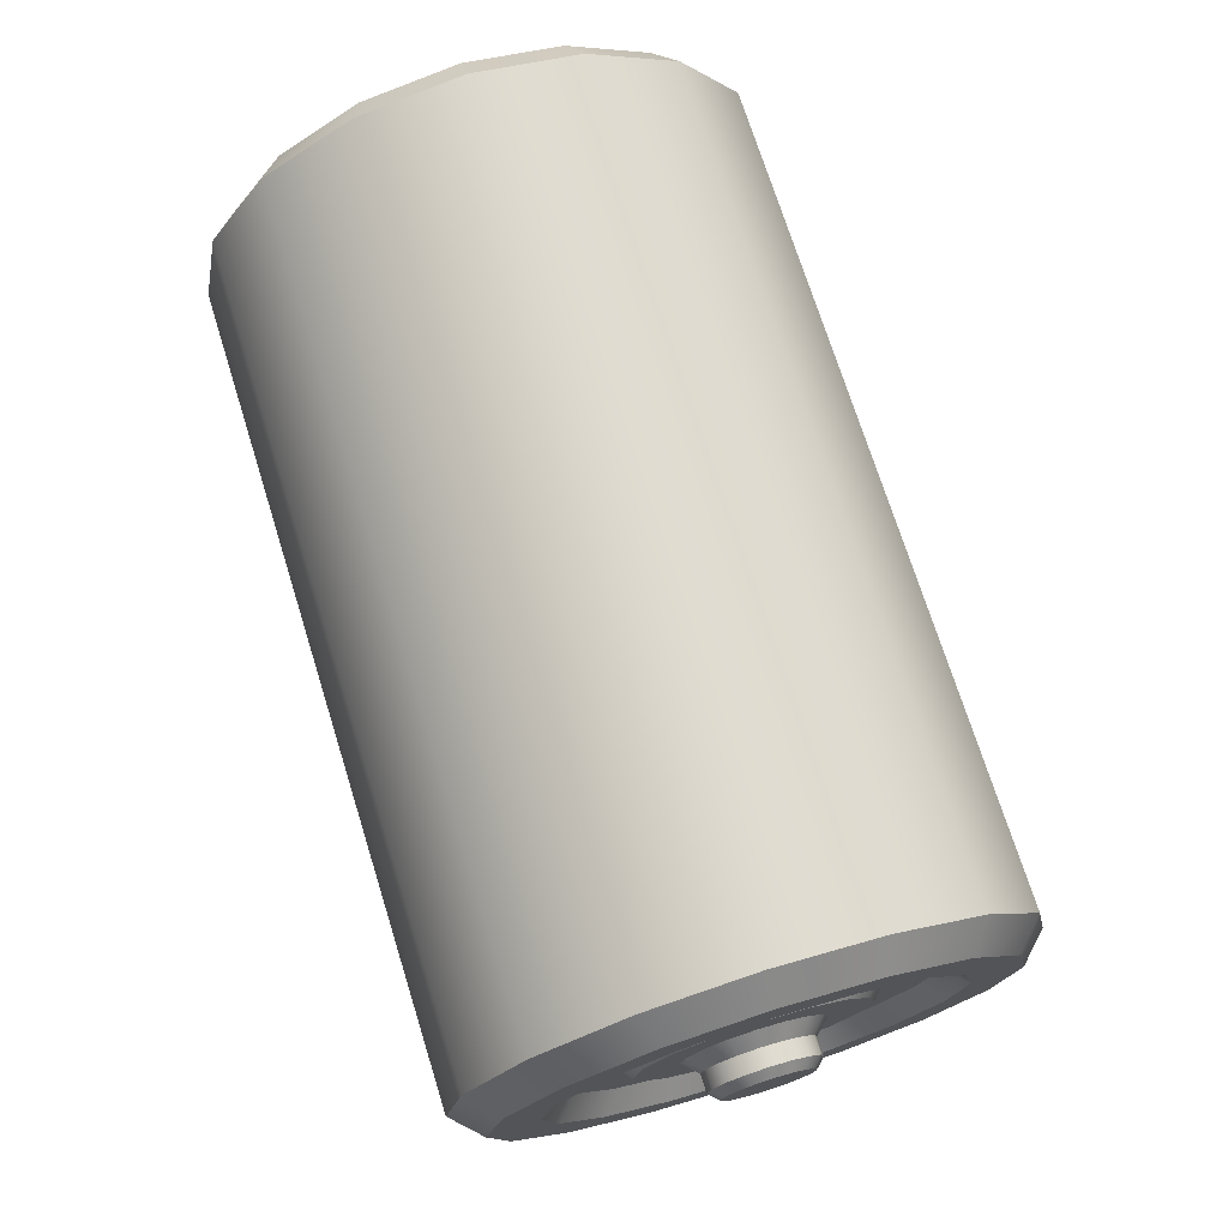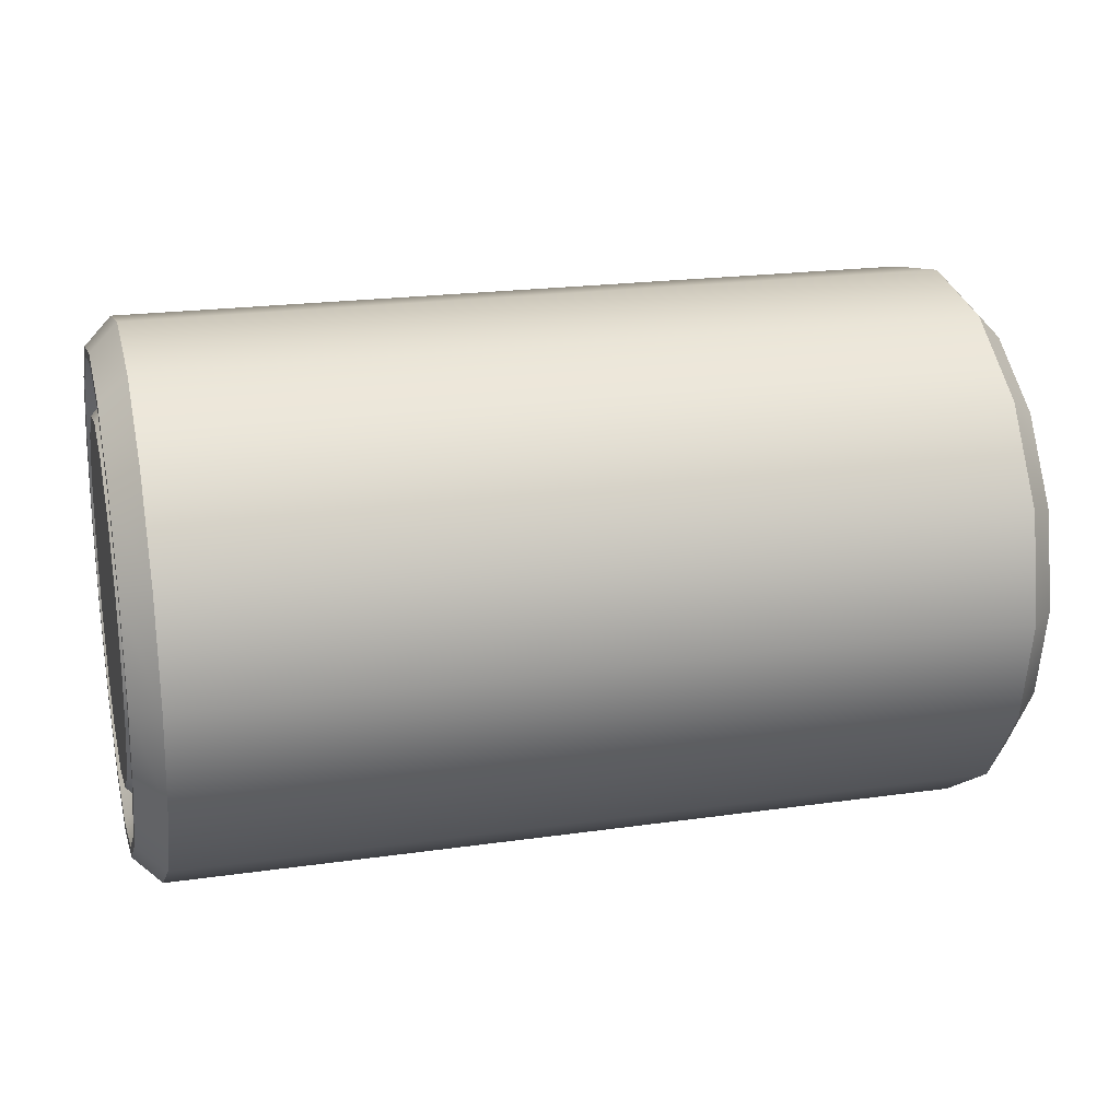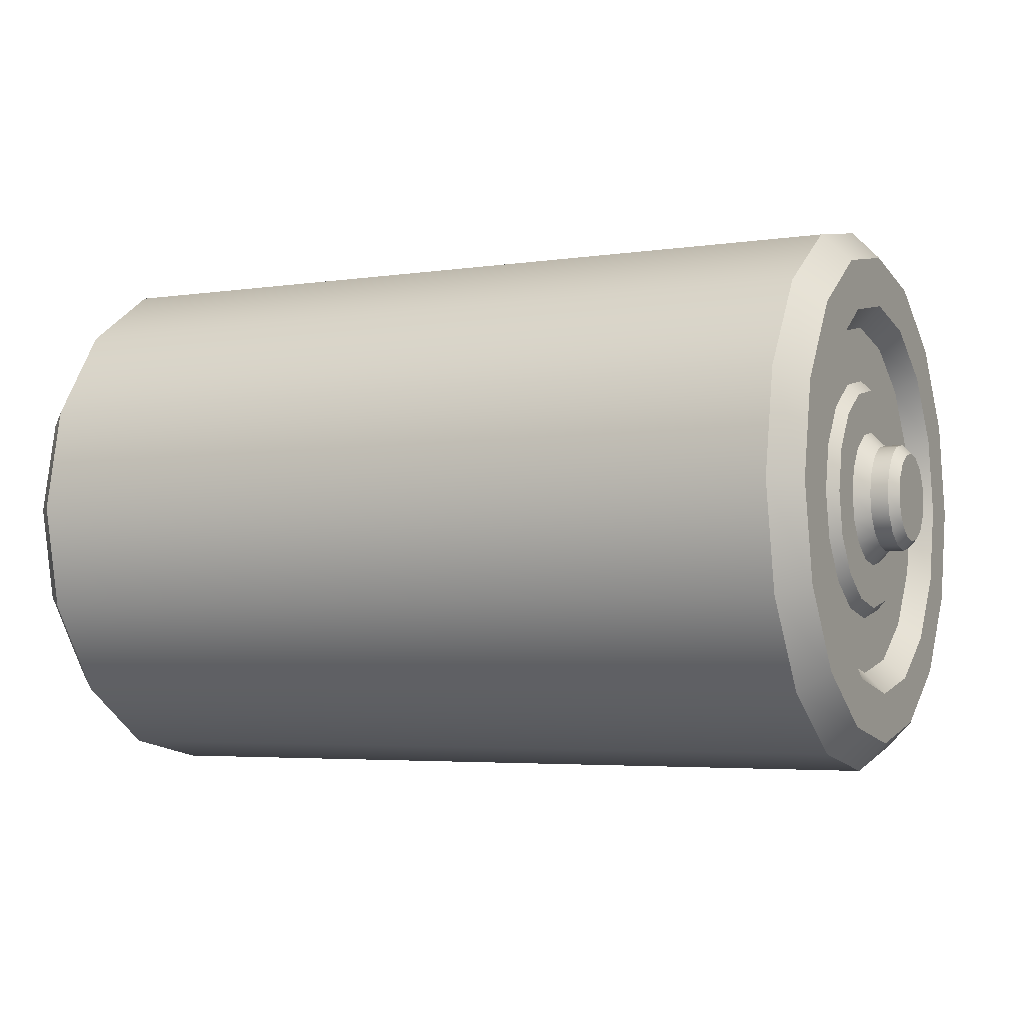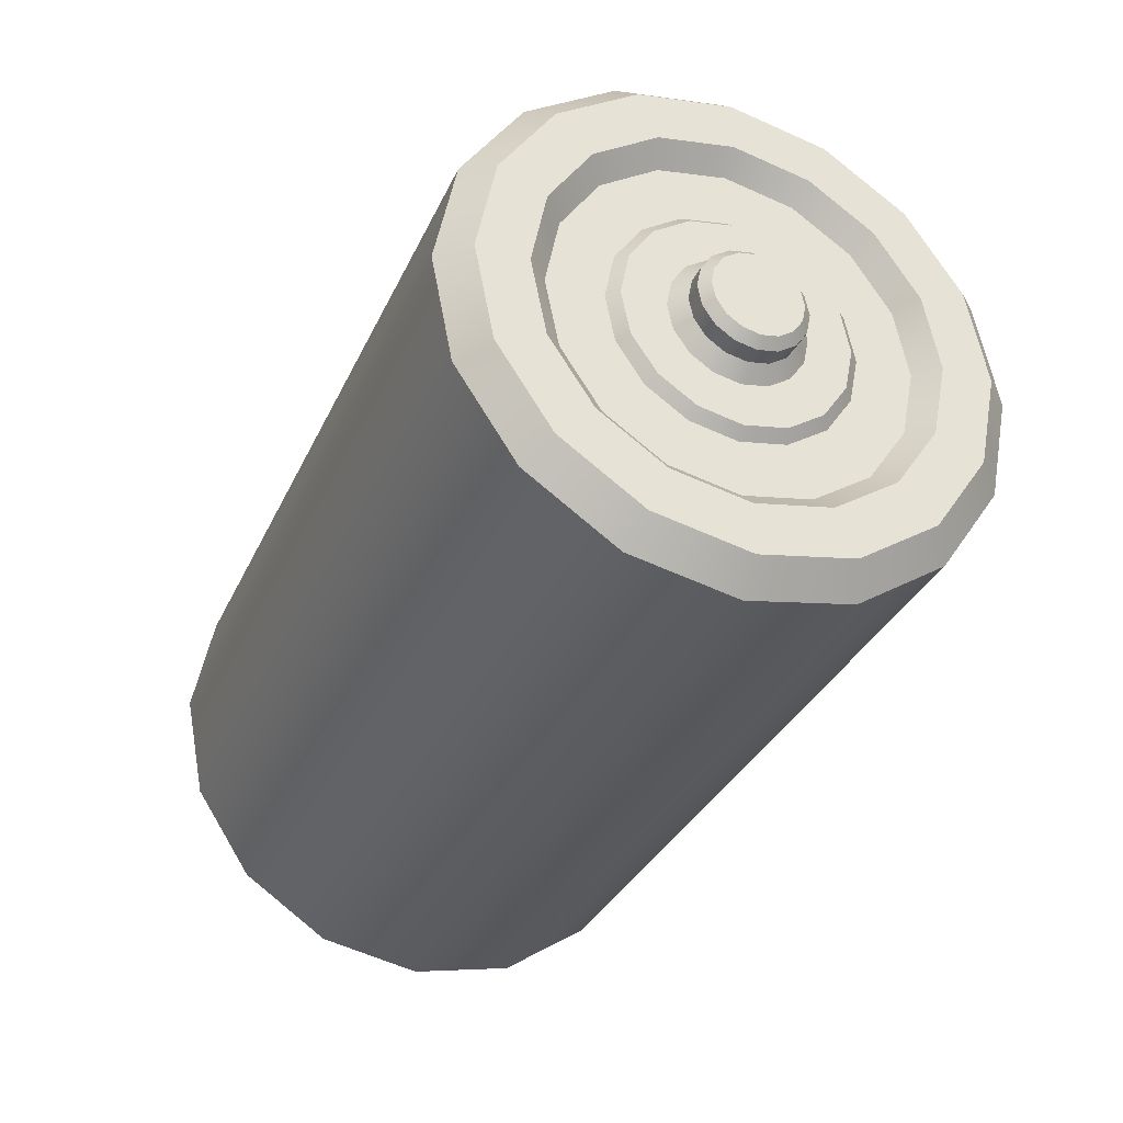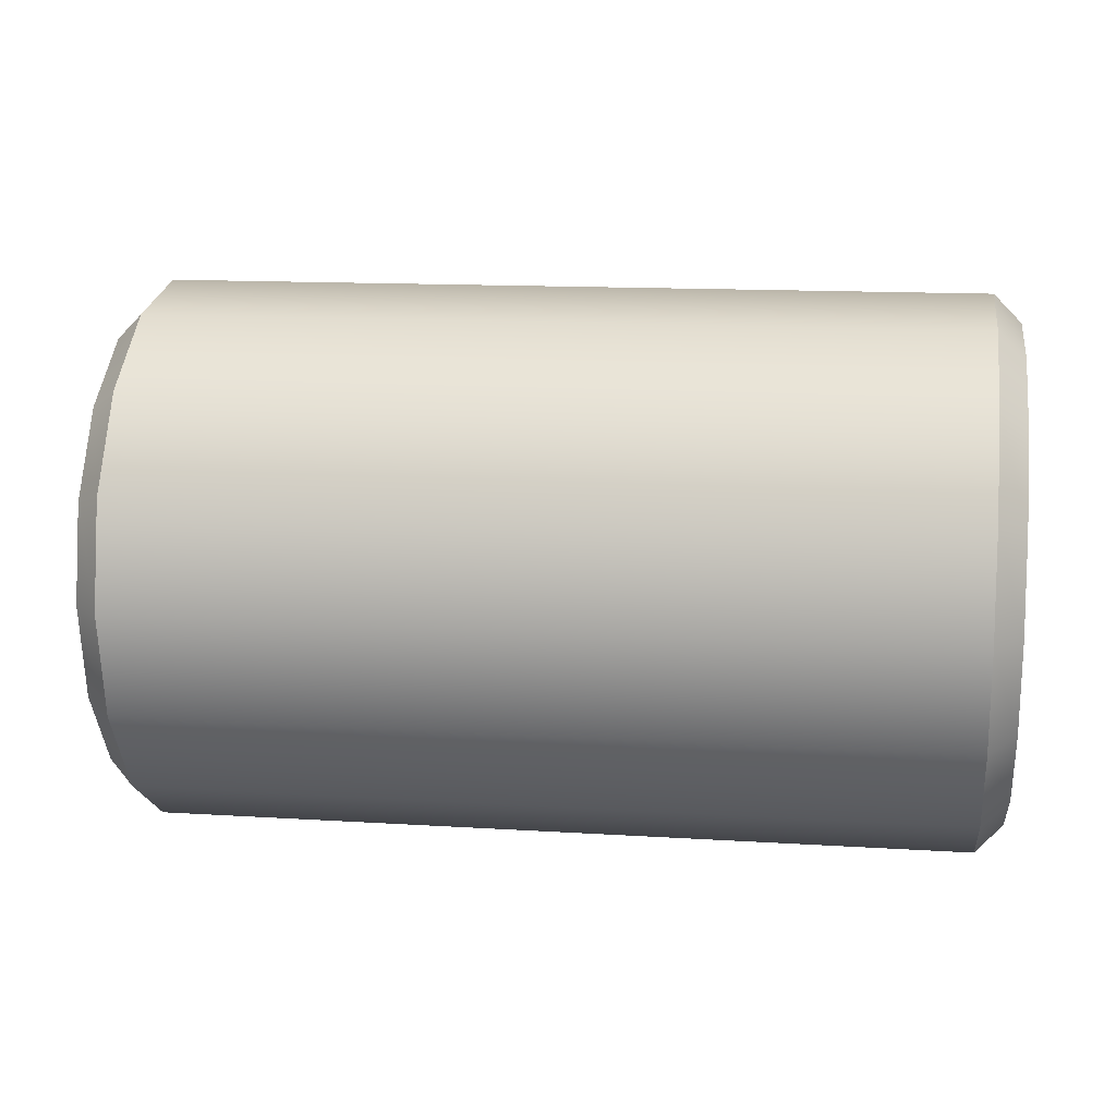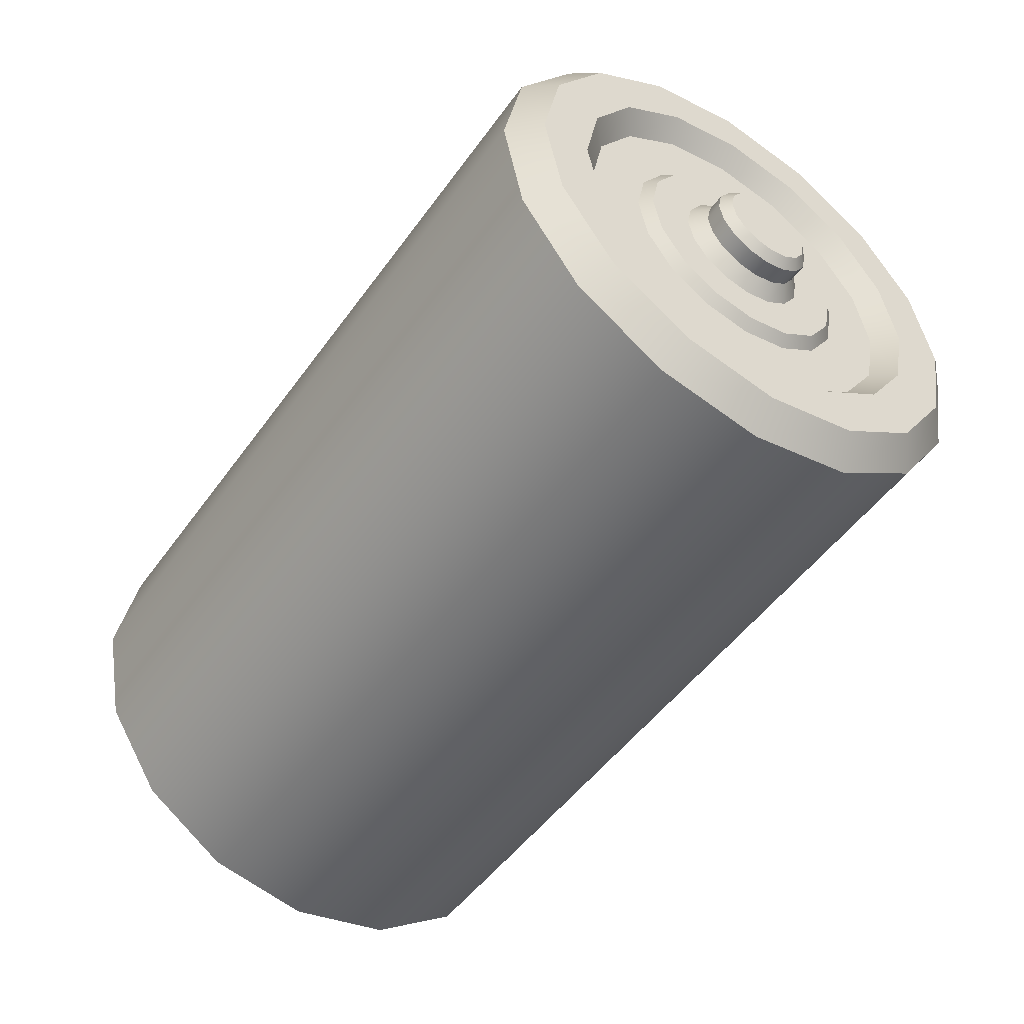
<metadata>
{"format":"obj","ext":"obj","renderer":"f3d","projection":"perspective","resolution":1024,"background":"white","views":[{"elev":72.6,"azim":-107.4,"up":"+Y"},{"elev":20.9,"azim":165.6,"up":"+Y"},{"elev":-4.2,"azim":-153.7,"up":"+Y"},{"elev":-33.2,"azim":-112.0,"up":"+Y"},{"elev":13.8,"azim":8.0,"up":"+Y"},{"elev":-49.6,"azim":-124.2,"up":"+Y"}]}
</metadata>
<code>
o battery_2
v -0.0832 0 -0.01189
v -0.0832 0.008408 -0.008408
v -0.0832 0.00455 0.01099
v -0.0832 0 0.01189
v -0.0832 -0.008408 0.008409
v -0.0832 -0.01099 -0.00455
v -0.0832 -0.008408 -0.008408
v -0.0832 -0.00455 -0.01098
v -0.0027 0 -0.027
v -0.0027 0.01033 -0.02494
v -0.0027 0.01909 -0.01909
v -0.0027 0.02494 -0.01033
v -0.0027 0.027 0
v -0.0027 0.02494 0.01033
v -0.0027 0.01909 0.01909
v -0.0027 0.01033 0.02494
v -0.0027 0 0.027
v -0.0027 -0.01033 0.02494
v -0.0027 -0.01909 0.01909
v -0.0027 -0.02494 0.01033
v -0.0027 -0.027 0
v -0.0027 -0.02494 -0.01033
v -0.0027 -0.01909 -0.01909
v -0.0027 -0.01033 -0.02494
v -0.0852 0.009279 -0.0224
v -0.0825 0.01033 -0.02494
v -0.0825 0 -0.027
v -0.0852 0 -0.02425
v -0.0852 0.01715 -0.01715
v -0.0825 0.01909 -0.01909
v -0.0852 0.0224 -0.009278
v -0.0825 0.02494 -0.01033
v -0.0852 0.02425 0
v -0.0825 0.027 0
v -0.0852 0.0224 0.009279
v -0.0825 0.02494 0.01033
v -0.0852 0.01715 0.01715
v -0.0825 0.01909 0.01909
v -0.0852 0.009279 0.0224
v -0.0825 0.01033 0.02494
v -0.0852 0 0.02425
v -0.0825 0 0.027
v -0.0852 -0.009279 0.0224
v -0.0825 -0.01033 0.02494
v -0.0852 -0.01715 0.01715
v -0.0825 -0.01909 0.01909
v -0.0852 -0.0224 0.009279
v -0.0825 -0.02494 0.01033
v -0.0852 -0.02425 0
v -0.0825 -0.027 0
v -0.0852 -0.0224 -0.009278
v -0.0825 -0.02494 -0.01033
v -0.0852 -0.01715 -0.01715
v -0.0825 -0.01909 -0.01909
v -0.0852 -0.009279 -0.0224
v -0.0825 -0.01033 -0.02494
v -0.0852 0 -0.01935
v -0.0852 0.007404 -0.01787
v -0.0832 0.01224 -0.01224
v -0.0852 0.01368 -0.01368
v -0.0852 0.01787 -0.007403
v -0.0852 0.01935 0
v -0.0852 0.01787 0.007404
v -0.0852 0.01368 0.01368
v -0.0852 0.007404 0.01787
v -0.0852 0 0.01935
v -0.0852 -0.007404 0.01787
v -0.0832 -0.01224 0.01224
v -0.0852 -0.01368 0.01368
v -0.0832 -0.01599 0.006624
v -0.0852 -0.01787 0.007404
v -0.0852 -0.01935 0
v -0.0852 -0.01787 -0.007403
v -0.0852 -0.01368 -0.01368
v -0.0832 -0.006623 -0.01599
v -0.0852 -0.007404 -0.01787
v -0.0832 0.006623 -0.01599
v -0.0832 0 -0.01731
v -0.0832 0.01599 -0.006623
v -0.0832 0.01731 0
v -0.0832 0.01599 0.006624
v -0.0832 0.01224 0.01224
v -0.0832 0.006623 0.01599
v -0.0832 0 0.01731
v -0.0832 -0.006623 0.01599
v -0.0832 -0.01731 0
v -0.0832 -0.01599 -0.006623
v -0.0832 -0.01224 -0.01224
v -0.0882 0.001663 -0.004013
v -0.0873 0.002014 -0.004861
v -0.0873 0 -0.005262
v -0.0882 0 -0.004344
v -0.0882 0.003072 -0.003072
v -0.0873 0.003721 -0.00372
v -0.0882 0.004014 -0.001662
v -0.0873 0.004862 -0.002013
v -0.0882 0.004345 0
v -0.0873 0.005262 0
v -0.0882 0.004014 0.001663
v -0.0873 0.004862 0.002014
v -0.0882 0.003072 0.003073
v -0.0873 0.003721 0.003721
v -0.0882 0.001663 0.004014
v -0.0873 0.002014 0.004862
v -0.0882 0 0.004345
v -0.0873 0 0.005263
v -0.0882 -0.001663 0.004014
v -0.0873 -0.002014 0.004862
v -0.0882 -0.003072 0.003073
v -0.0873 -0.003721 0.003721
v -0.0882 -0.004014 0.001663
v -0.0873 -0.004862 0.002014
v -0.0882 -0.004344 0
v -0.0873 -0.005262 0
v -0.0882 -0.004014 -0.001662
v -0.0873 -0.004862 -0.002013
v -0.0882 -0.003072 -0.003072
v -0.0873 -0.003721 -0.00372
v -0.0882 -0.001663 -0.004013
v -0.0873 -0.002014 -0.004861
v -0.0842 0.00416 -0.01004
v -0.0832 0.00455 -0.01098
v -0.0842 0 -0.01087
v -0.0842 0.007687 -0.007687
v -0.0842 0.01004 -0.00416
v -0.0832 0.01099 -0.00455
v -0.0842 0.01087 0
v -0.0832 0.01189 0
v -0.0842 0.01004 0.004161
v -0.0832 0.01099 0.004551
v -0.0842 0.007687 0.007688
v -0.0832 0.008408 0.008409
v -0.0842 0.00416 0.01004
v -0.0842 0 0.01087
v -0.0842 -0.00416 0.01004
v -0.0832 -0.00455 0.01099
v -0.0842 -0.007687 0.007688
v -0.0842 -0.01004 0.004161
v -0.0832 -0.01099 0.004551
v -0.0842 -0.01087 0
v -0.0832 -0.01189 0
v -0.0842 -0.01004 -0.00416
v -0.0842 -0.007687 -0.007687
v -0.0842 -0.00416 -0.01004
v -0.08555 0.002014 -0.004861
v -0.0842 0.00254 -0.006133
v -0.0842 0 -0.006638
v -0.08555 0 -0.005262
v -0.08555 0.003721 -0.00372
v -0.0842 0.004694 -0.004694
v -0.08555 0.004862 -0.002013
v -0.0842 0.006133 -0.00254
v -0.08555 0.005262 0
v -0.0842 0.006639 0
v -0.08555 0.004862 0.002014
v -0.0842 0.006133 0.002541
v -0.08555 0.003721 0.003721
v -0.0842 0.004694 0.004695
v -0.08555 0.002014 0.004862
v -0.0842 0.00254 0.006134
v -0.08555 0 0.005263
v -0.0842 0 0.006639
v -0.08555 -0.002014 0.004862
v -0.0842 -0.00254 0.006134
v -0.08555 -0.003721 0.003721
v -0.0842 -0.004694 0.004695
v -0.08555 -0.004862 0.002014
v -0.0842 -0.006133 0.002541
v -0.08555 -0.005262 0
v -0.0842 -0.006639 0
v -0.08555 -0.004862 -0.002013
v -0.0842 -0.006133 -0.00254
v -0.08555 -0.003721 -0.00372
v -0.0842 -0.004694 -0.004694
v -0.08555 -0.002014 -0.004861
v -0.0842 -0.00254 -0.006133
v -0 0.009279 -0.0224
v -0 0 -0.02425
v -0 0.01715 -0.01715
v -0 0.0224 -0.009278
v -0 0.02425 0
v -0 0.0224 0.009279
v -0 0.01715 0.01715
v -0 0.009279 0.0224
v -0 0 0.02425
v -0 -0.009279 0.0224
v -0 -0.01715 0.01715
v -0 -0.0224 0.009279
v -0 -0.02425 0
v -0 -0.0224 -0.009278
v -0 -0.01715 -0.01715
v -0 -0.009279 -0.0224
v -0.002 0 -0.02123
v -0.002 0.01501 -0.01501
v -0.002 0.01962 -0.008125
v -0.002 0.01962 0.008126
v -0.002 -0.01962 0.008126
v -0.002 -0.01501 -0.01501
v -0.002 -0.008125 -0.01962
v -0 0.01246 -0.01246
v -0 0.01628 -0.006743
v -0 0.01628 0.006744
v -0 0 0.01762
v -0 -0.01628 -0.006743
v -0 -0.01246 -0.01246
v -0.002 0.007524 -0.01816
v -0 0.006743 -0.01628
v -0 0 -0.01762
v -0.002 0 -0.01966
v -0.002 0.0139 -0.0139
v -0.002 0.01816 -0.007523
v -0.002 0.01966 0
v -0 0.01762 0
v -0.002 0.01816 0.007524
v -0.002 0.0139 0.0139
v -0 0.01246 0.01246
v -0.002 0.007524 0.01816
v -0 0.006743 0.01628
v -0.002 0 0.01966
v -0.002 -0.007524 0.01816
v -0 -0.006743 0.01628
v -0.002 -0.0139 0.0139
v -0 -0.01246 0.01246
v -0.002 -0.01816 0.007524
v -0 -0.01628 0.006744
v -0.002 -0.01966 0
v -0 -0.01762 0
v -0.002 -0.01816 -0.007523
v -0.002 -0.0139 -0.0139
v -0.002 -0.007524 -0.01816
v -0 -0.006743 -0.01628
v -0 0 -0.02327
v -0 0.008906 -0.0215
v -0.002 0.008125 -0.01962
v -0 0.01646 -0.01646
v -0 0.0215 -0.008905
v -0 0.02327 0
v -0.002 0.02123 0
v -0 0.0215 0.008906
v -0 0.01646 0.01646
v -0.002 0.01501 0.01501
v -0 0.008906 0.0215
v -0.002 0.008125 0.01962
v -0 0 0.02327
v -0.002 0 0.02123
v -0 -0.008906 0.0215
v -0.002 -0.008125 0.01962
v -0 -0.01646 0.01646
v -0.002 -0.01501 0.01501
v -0 -0.0215 0.008906
v -0 -0.02327 0
v -0.002 -0.02123 0
v -0 -0.0215 -0.008905
v -0.002 -0.01962 -0.008125
v -0 -0.01646 -0.01646
v -0 -0.008906 -0.0215
f 24 56 27 9
f 11 30 32 12
f 12 32 34 13
f 13 34 36 14
f 14 36 38 15
f 15 38 40 16
f 16 40 42 17
f 17 42 44 18
f 18 44 46 19
f 19 46 48 20
f 20 48 50 21
f 21 50 52 22
f 22 52 54 23
f 23 54 56 24
f 10 26 30 11
f 9 27 26 10
f 57 58 25 28
f 67 69 45 43
f 173 171 116 118
f 60 61 31 29
f 69 71 47 45
f 61 62 33 31
f 71 72 49 47
f 62 63 35 33
f 72 73 51 49
f 63 64 37 35
f 73 74 53 51
f 64 65 39 37
f 74 76 55 53
f 65 66 41 39
f 76 57 28 55
f 66 67 43 41
f 58 60 29 25
f 9 10 177 178
f 26 27 28 25
f 10 11 179 177
f 30 26 25 29
f 11 12 180 179
f 32 30 29 31
f 12 13 181 180
f 34 32 31 33
f 13 14 182 181
f 36 34 33 35
f 14 15 183 182
f 38 36 35 37
f 15 16 184 183
f 40 38 37 39
f 16 17 185 184
f 42 40 39 41
f 17 18 186 185
f 44 42 41 43
f 18 19 187 186
f 46 44 43 45
f 19 20 188 187
f 48 46 45 47
f 20 21 189 188
f 50 48 47 49
f 21 22 190 189
f 52 50 49 51
f 22 23 191 190
f 54 52 51 53
f 23 24 192 191
f 56 54 53 55
f 24 9 178 192
f 27 56 55 28
f 58 57 78 77
f 60 58 77 59
f 61 60 59 79
f 62 61 79 80
f 63 62 80 81
f 64 63 81 82
f 65 64 82 83
f 66 65 83 84
f 67 66 84 85
f 69 67 85 68
f 71 69 68 70
f 72 71 70 86
f 73 72 86 87
f 74 73 87 88
f 76 74 88 75
f 57 76 75 78
f 1 122 77 78
f 122 2 59 77
f 2 126 79 59
f 126 128 80 79
f 128 130 81 80
f 130 132 82 81
f 132 3 83 82
f 3 4 84 83
f 4 136 85 84
f 136 5 68 85
f 5 139 70 68
f 139 141 86 70
f 141 6 87 86
f 6 7 88 87
f 7 8 75 88
f 8 1 78 75
f 155 153 98 100
f 159 157 102 104
f 175 173 118 120
f 161 159 104 106
f 163 161 106 108
f 165 163 108 110
f 149 145 90 94
f 152 154 127 125
f 167 165 110 112
f 169 167 112 114
f 153 151 96 98
f 171 169 114 116
f 157 155 100 102
f 151 149 94 96
f 148 175 120 91
f 168 170 140 138
f 154 156 129 127
f 170 172 142 140
f 156 158 131 129
f 172 174 143 142
f 158 160 133 131
f 174 176 144 143
f 160 162 134 133
f 162 164 135 134
f 89 103 101 93
f 150 152 125 124
f 164 166 137 135
f 176 147 123 144
f 166 168 138 137
f 90 91 92 89
f 94 90 89 93
f 96 94 93 95
f 98 96 95 97
f 100 98 97 99
f 102 100 99 101
f 104 102 101 103
f 106 104 103 105
f 108 106 105 107
f 110 108 107 109
f 112 110 109 111
f 114 112 111 113
f 116 114 113 115
f 118 116 115 117
f 120 118 117 119
f 91 120 119 92
f 146 150 124 121
f 122 1 123 121
f 2 122 121 124
f 126 2 124 125
f 128 126 125 127
f 130 128 127 129
f 132 130 129 131
f 3 132 131 133
f 4 3 133 134
f 136 4 134 135
f 5 136 135 137
f 139 5 137 138
f 141 139 138 140
f 6 141 140 142
f 7 6 142 143
f 8 7 143 144
f 1 8 144 123
f 145 148 91 90
f 146 147 148 145
f 150 146 145 149
f 152 150 149 151
f 154 152 151 153
f 156 154 153 155
f 158 156 155 157
f 160 158 157 159
f 162 160 159 161
f 164 162 161 163
f 166 164 163 165
f 168 166 165 167
f 170 168 167 169
f 172 170 169 171
f 174 172 171 173
f 176 174 173 175
f 147 176 175 148
f 147 146 121 123
f 233 232 178 177
f 248 246 186 187
f 236 235 179 180
f 250 248 187 188
f 237 236 180 181
f 251 250 188 189
f 239 237 181 182
f 253 251 189 190
f 240 239 182 183
f 255 253 190 191
f 242 240 183 184
f 256 255 191 192
f 244 242 184 185
f 232 256 192 178
f 235 233 177 179
f 246 244 185 186
f 226 224 197 252
f 208 203 221 231
f 214 212 238 196
f 228 226 252 254
f 215 214 196 241
f 229 228 254 198
f 217 215 241 243
f 230 229 198 199
f 219 217 243 245
f 206 209 193 234
f 209 230 199 193
f 220 219 245 247
f 210 206 234 194
f 222 220 247 249
f 211 210 194 195
f 224 222 249 197
f 212 211 195 238
f 207 208 209 206
f 200 207 206 210
f 201 200 210 211
f 213 201 211 212
f 202 213 212 214
f 216 202 214 215
f 218 216 215 217
f 203 218 217 219
f 221 203 219 220
f 223 221 220 222
f 225 223 222 224
f 227 225 224 226
f 204 227 226 228
f 205 204 228 229
f 231 205 229 230
f 208 231 230 209
f 234 193 232 233
f 194 234 233 235
f 195 194 235 236
f 238 195 236 237
f 196 238 237 239
f 241 196 239 240
f 243 241 240 242
f 245 243 242 244
f 247 245 244 246
f 249 247 246 248
f 197 249 248 250
f 252 197 250 251
f 254 252 251 253
f 198 254 253 255
f 199 198 255 256
f 193 199 256 232
f 93 101 99 95
f 95 99 97
f 103 89 92 105
f 105 92 119 107
f 107 119 117 109
f 109 117 115 111
f 111 115 113
f 231 221 223 205
f 205 223 225 204
f 204 225 227
f 203 208 207 218
f 218 207 200 216
f 216 200 201 202
f 202 201 213

</code>
